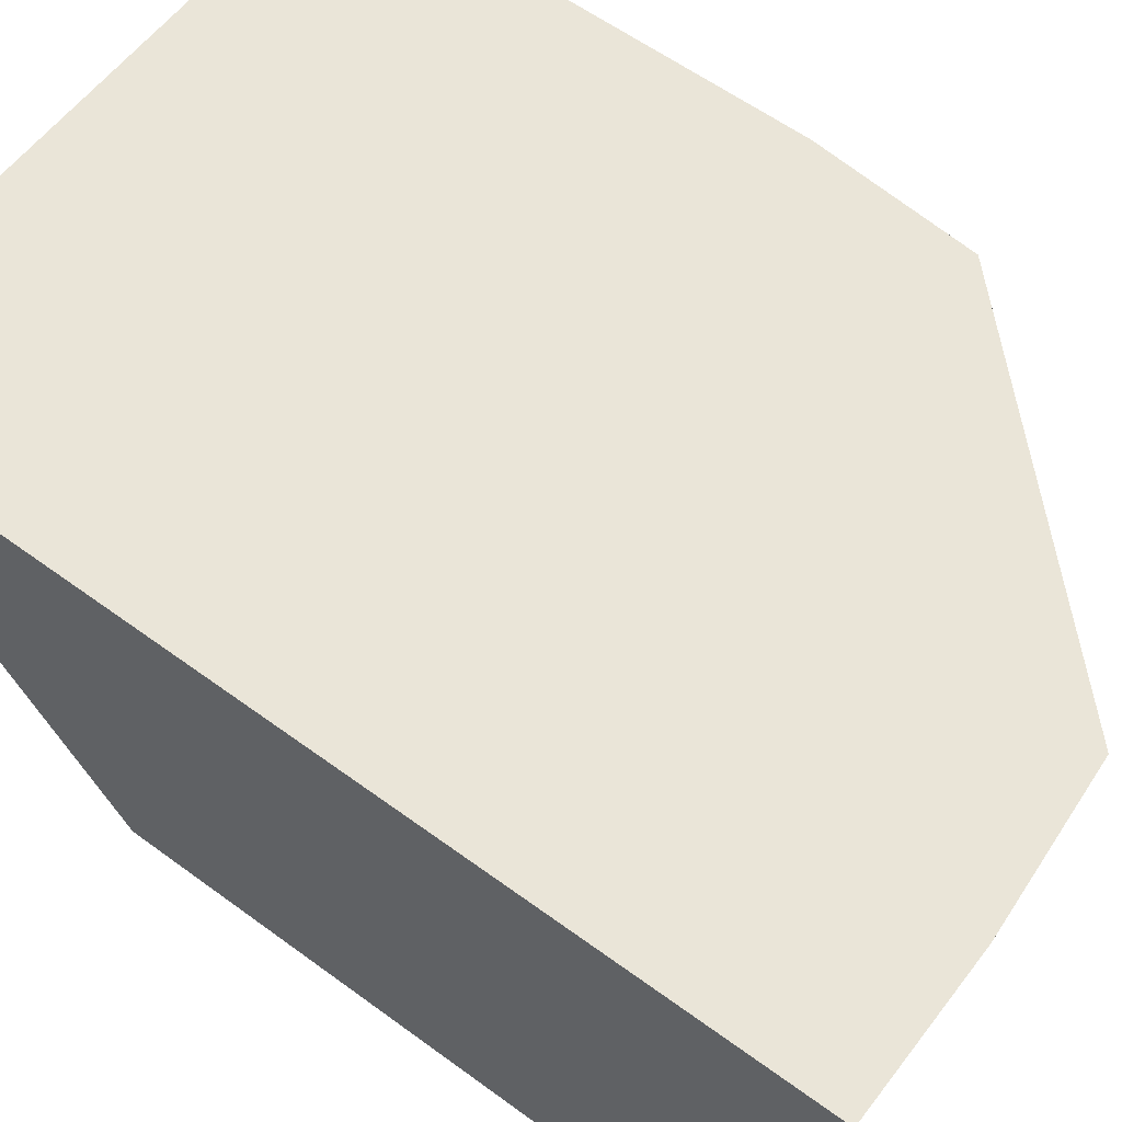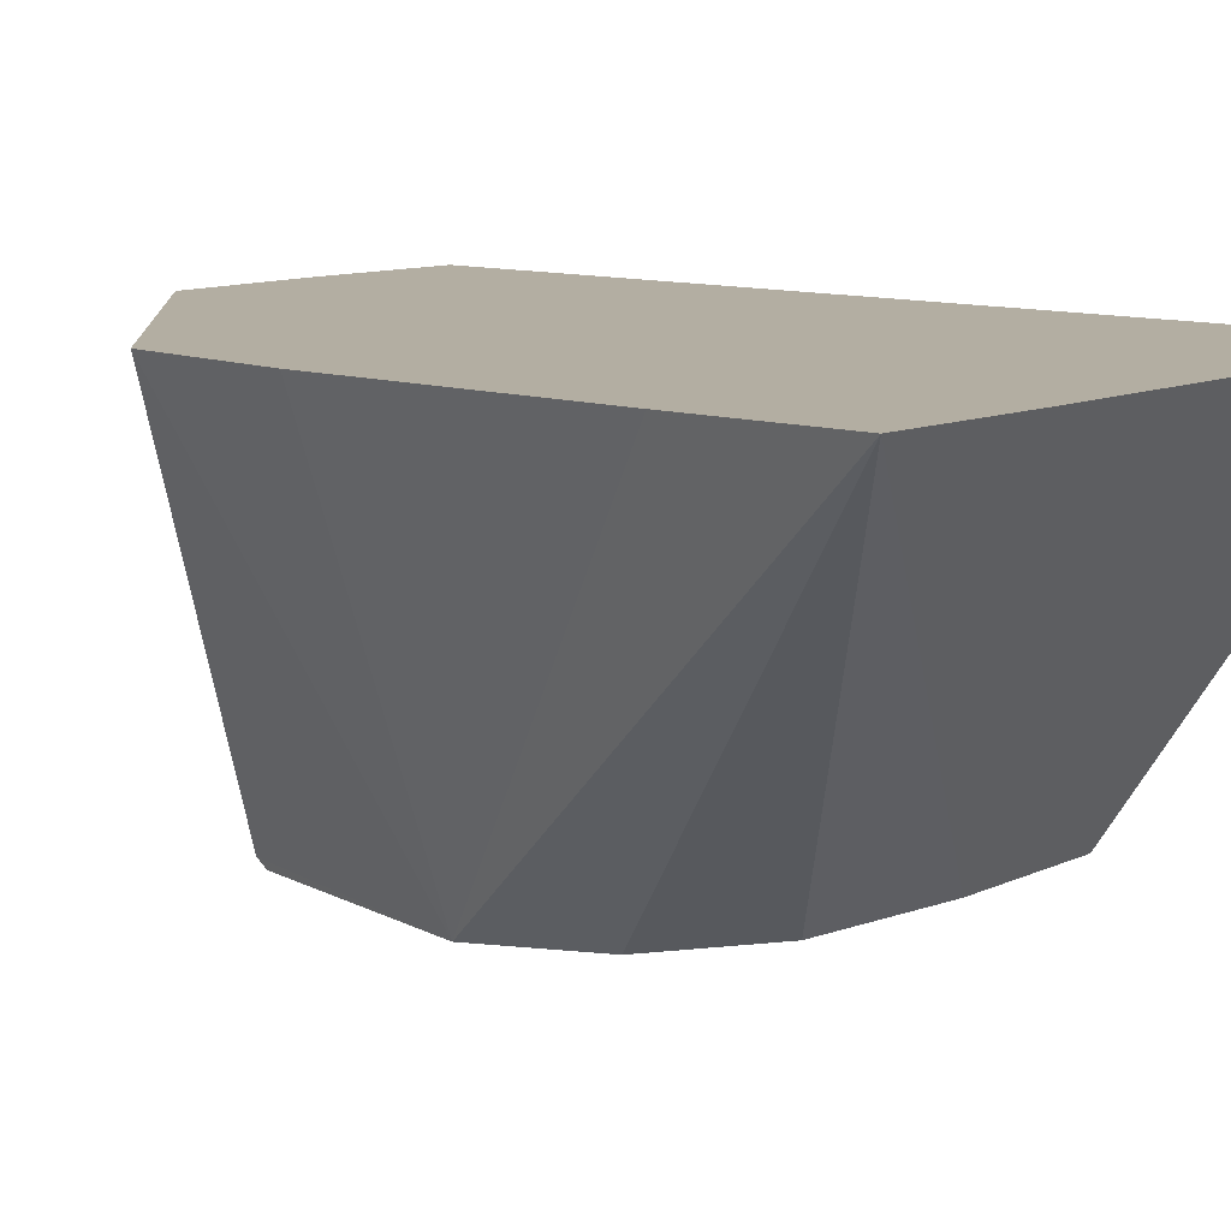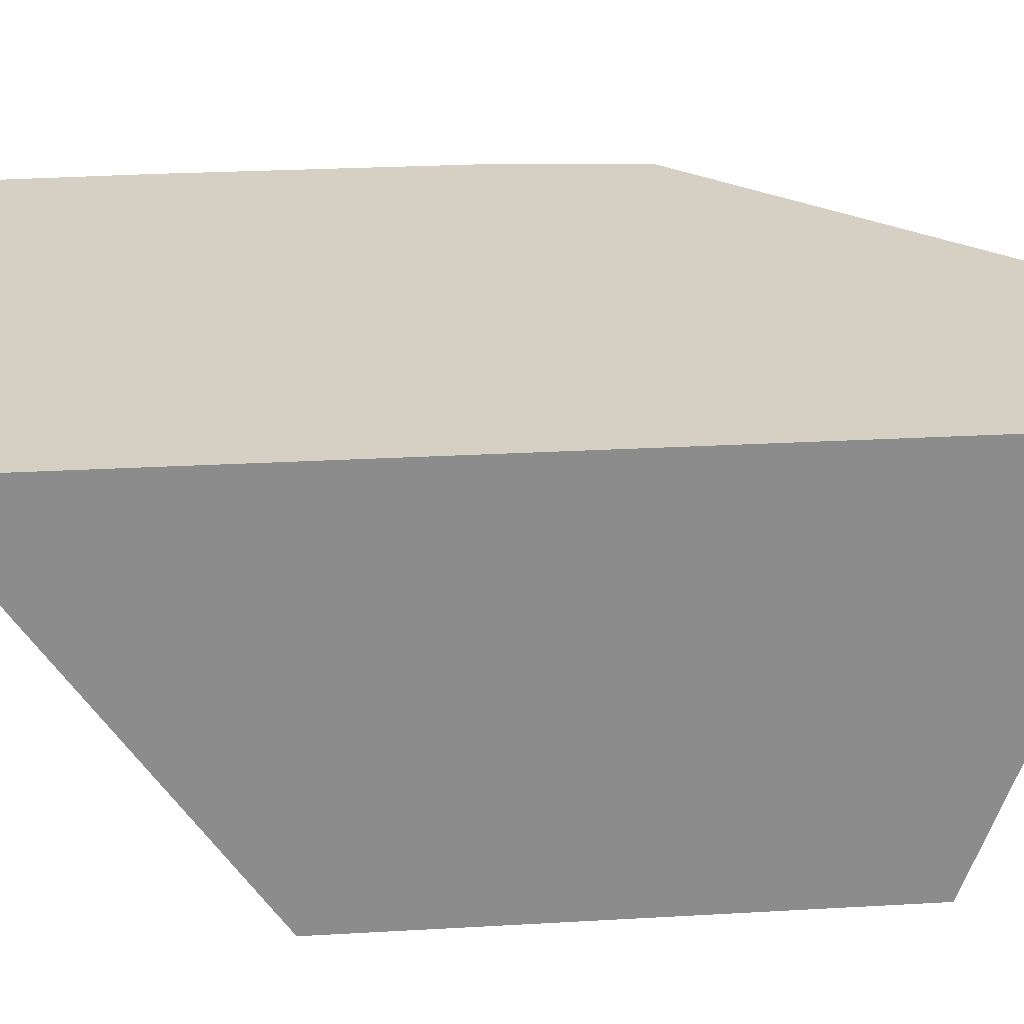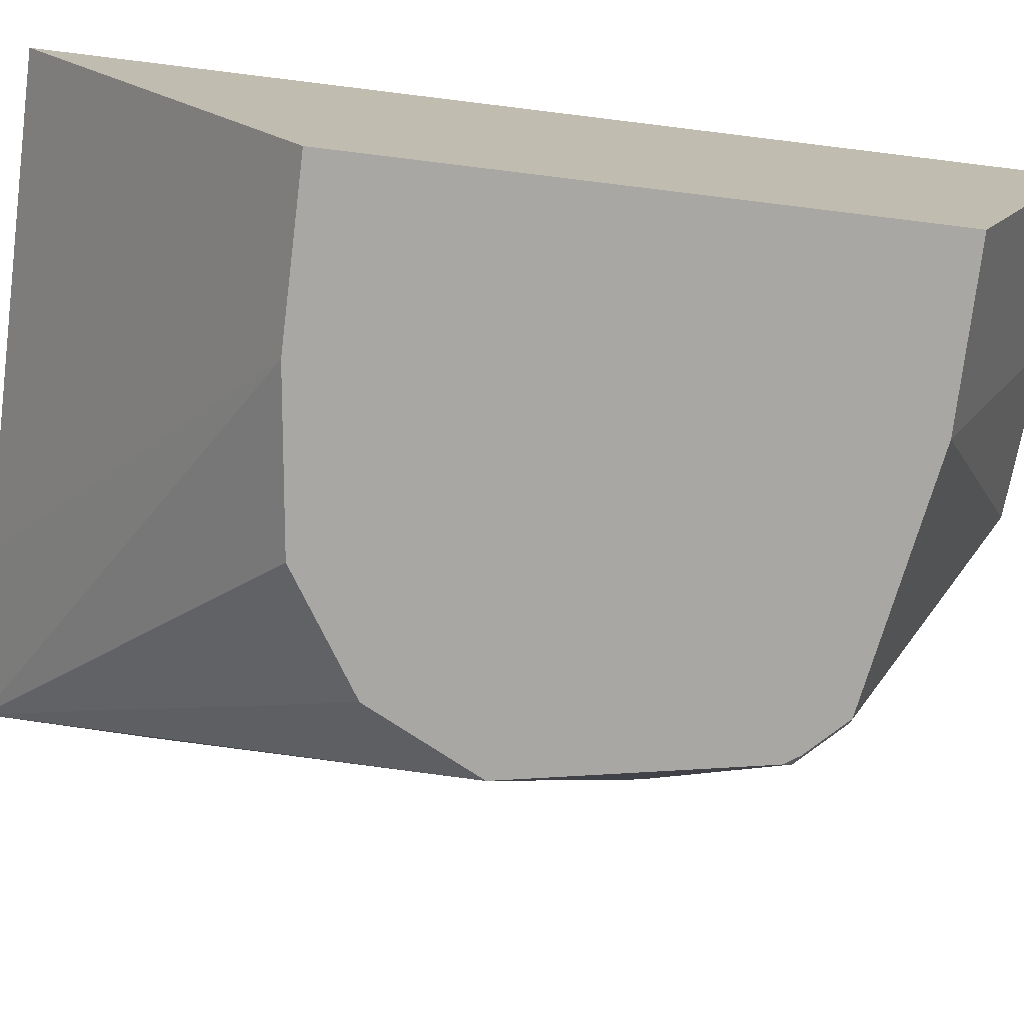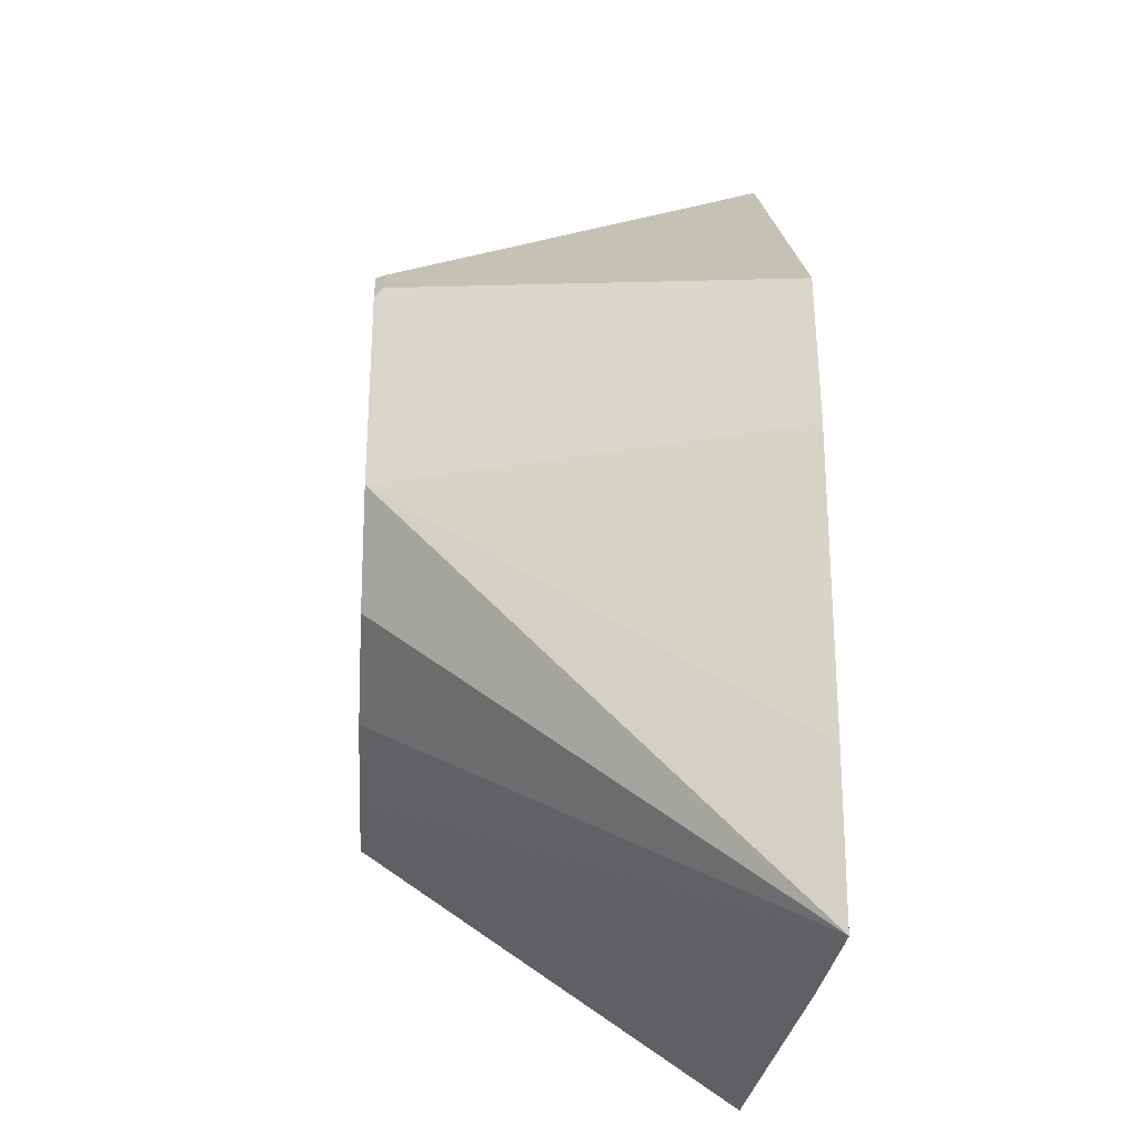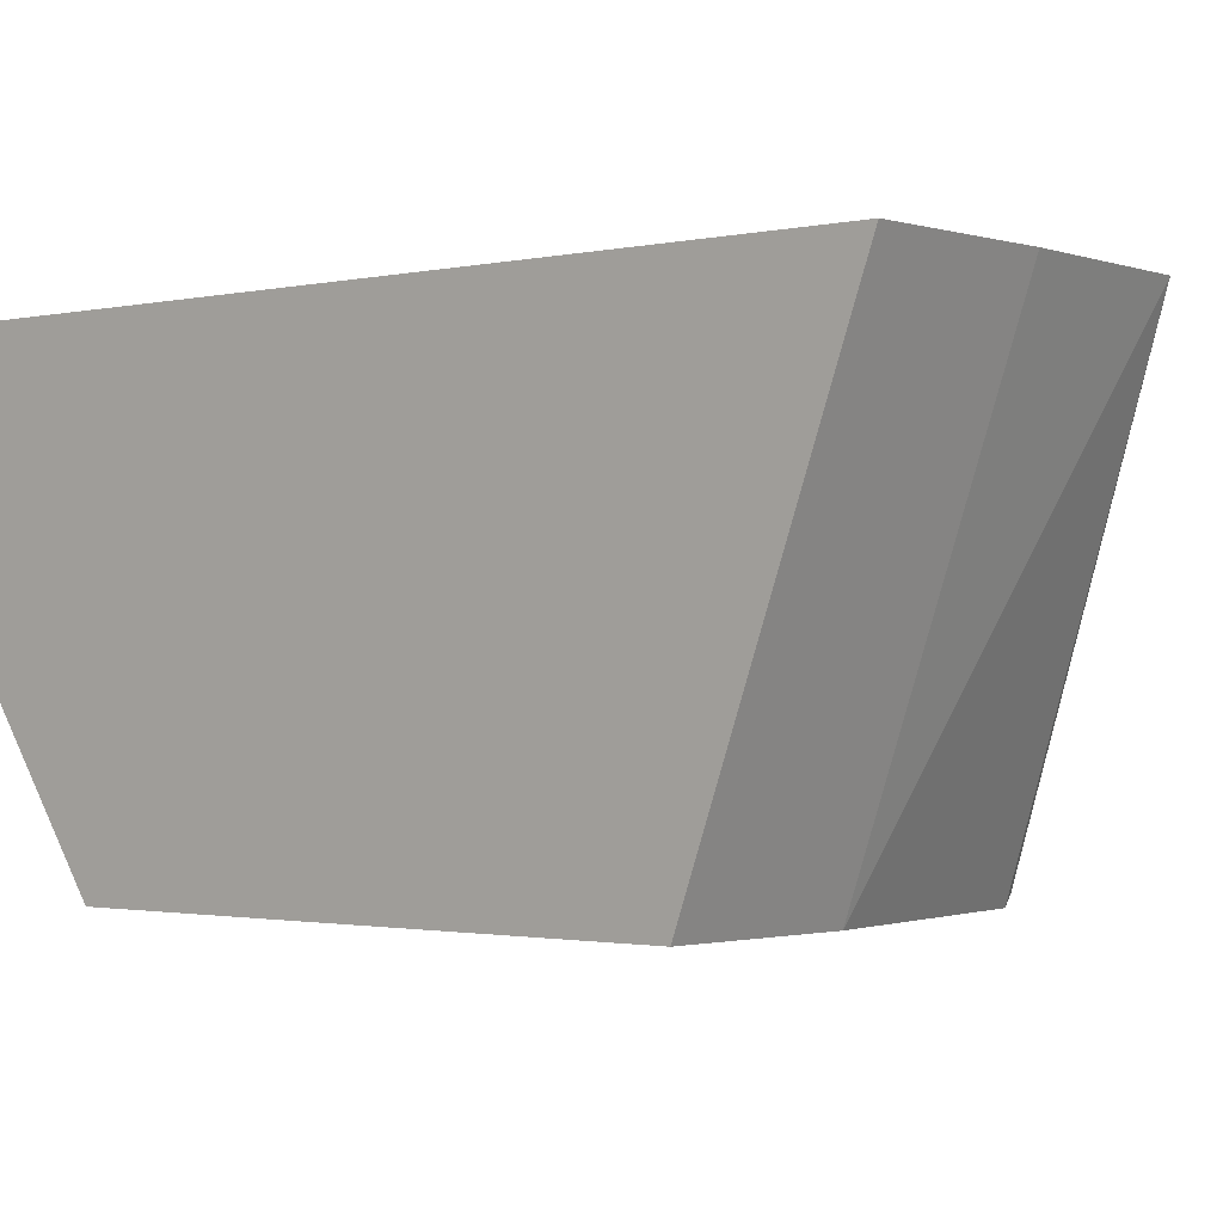
<metadata>
{"format":"obj","ext":"obj","renderer":"f3d","projection":"perspective","resolution":1024,"background":"white","views":[{"elev":59.0,"azim":127.1,"up":"+Z"},{"elev":10.8,"azim":-48.5,"up":"+Z"},{"elev":26.1,"azim":84.8,"up":"+Z"},{"elev":-74.8,"azim":83.0,"up":"+Z"},{"elev":-25.3,"azim":-94.2,"up":"+Y"},{"elev":-1.3,"azim":131.1,"up":"+Z"}]}
</metadata>
<code>
v 0.0005356 0.5811 -0.3696
v 0.0005356 0.5526 -0.4469
v -0.02956 0.5811 -0.3696
v 0.0005356 0.4014 -0.3696
v -0.03071 0.5526 -0.4469
v 0.0005356 0.4537 -0.4469
v -0.06082 0.5788 -0.3696
v -0.08867 0.4014 -0.3696
v -0.07542 0.5449 -0.4469
v -0.03071 0.4537 -0.4469
v -0.07675 0.5449 -0.4452
v -0.09153 0.5481 -0.3696
v -0.1198 0.4022 -0.3696
v -0.08221 0.5382 -0.4469
v -0.06139 0.4575 -0.4469
v -0.08443 0.5373 -0.4452
v -0.1177 0.5219 -0.3696
v -0.08187 0.4708 -0.4469
v -0.1205 0.4333 -0.3696
v -0.0921 0.4912 -0.4469
v -0.08398 0.5355 -0.4469
v -0.1205 0.4912 -0.3696
f 4 10 6
f 11 14 16
f 5 9 7
f 7 9 11
f 7 11 12
f 8 13 10
f 9 14 11
f 10 13 15
f 11 16 17
f 13 20 18
f 13 18 15
f 13 19 20
f 14 21 16
f 16 21 20
f 16 20 17
f 17 20 22
f 19 22 20
f 4 8 10
f 11 17 12
f 3 5 7
f 2 14 9
f 1 5 3
f 2 9 5
f 1 2 5
f 1 3 7
f 1 7 12
f 1 12 17
f 1 17 22
f 1 19 13
f 1 13 8
f 1 22 19
f 1 4 6
f 1 6 2
f 2 6 10
f 2 10 15
f 2 15 18
f 2 18 20
f 2 20 21
f 2 21 14
f 1 8 4

</code>
